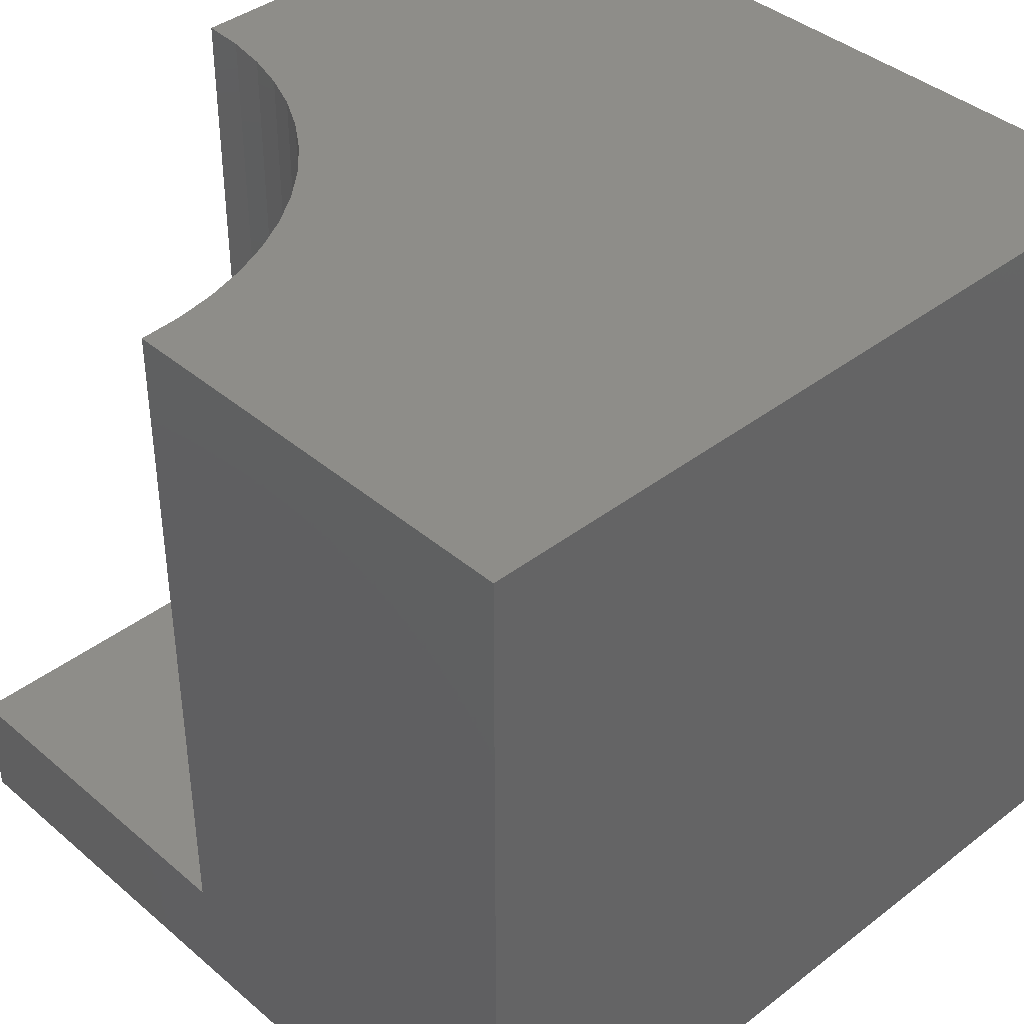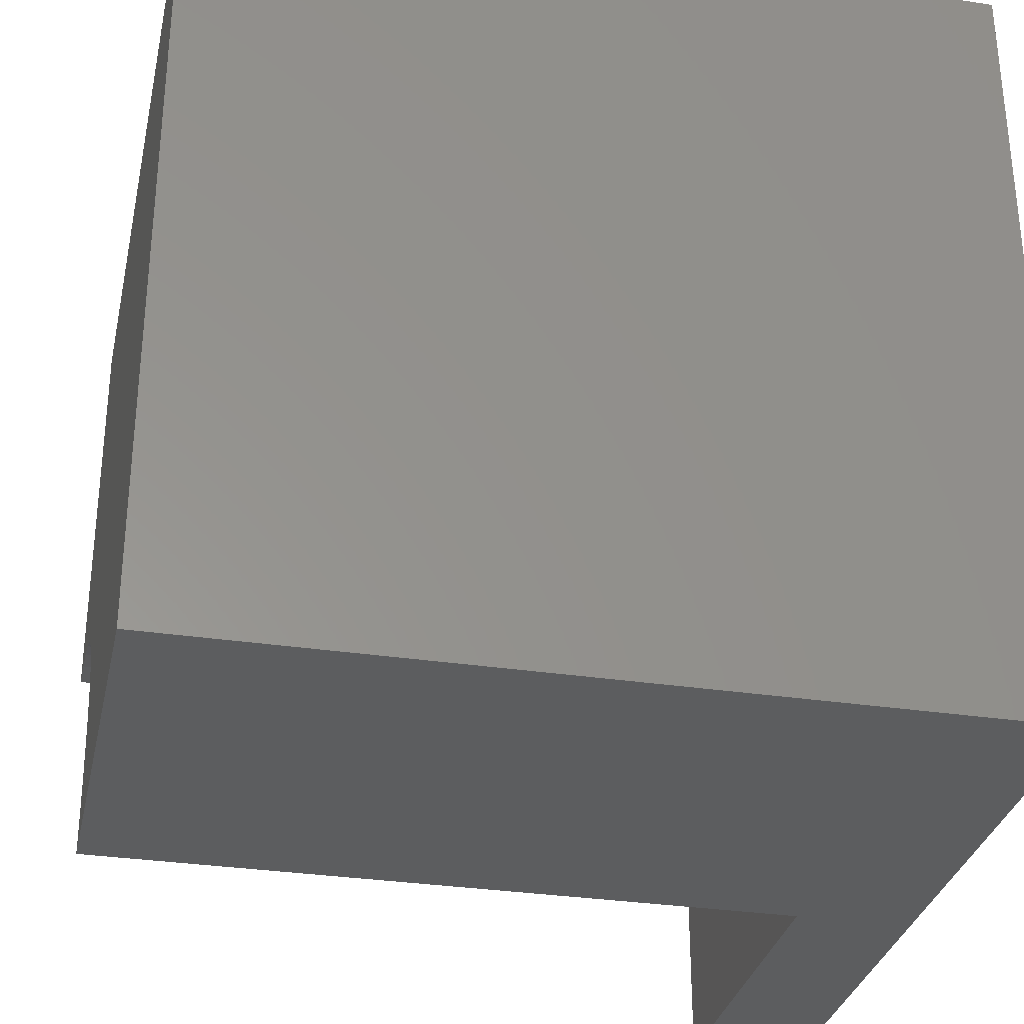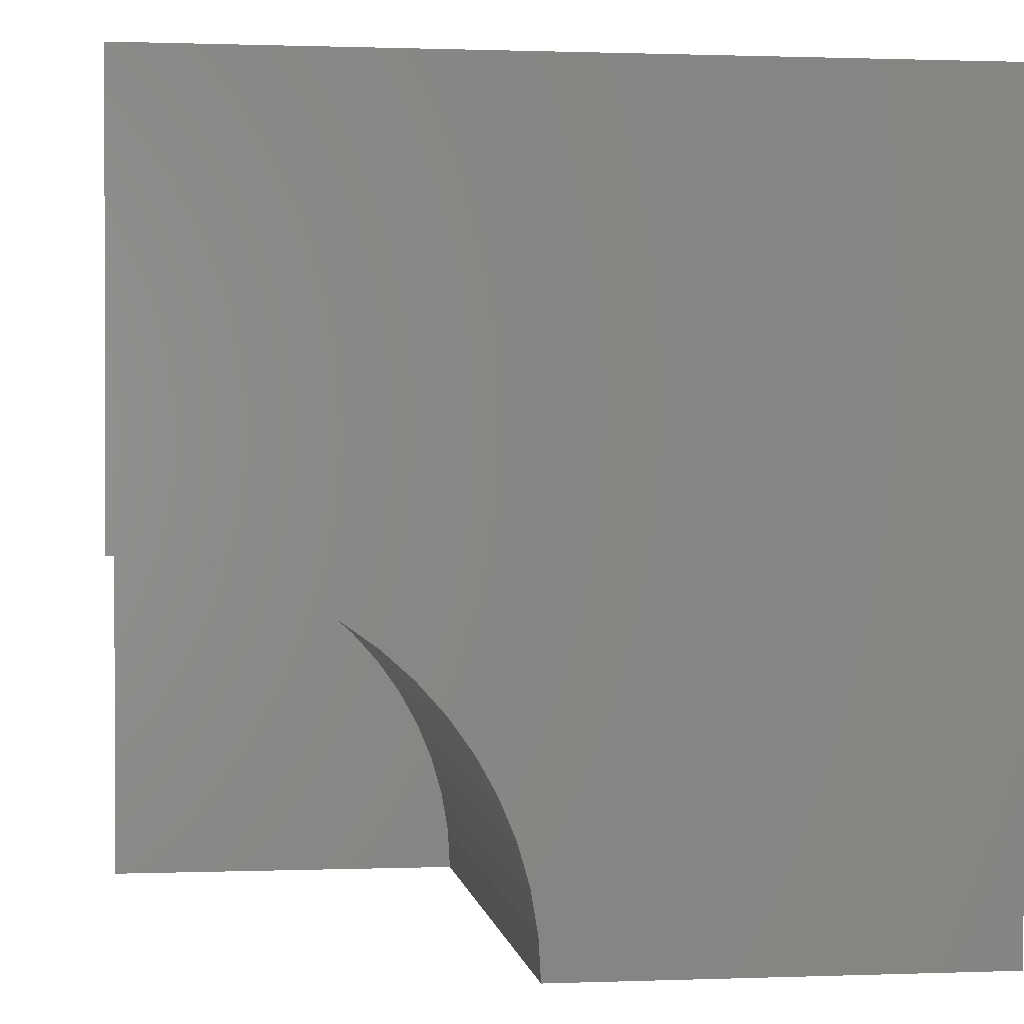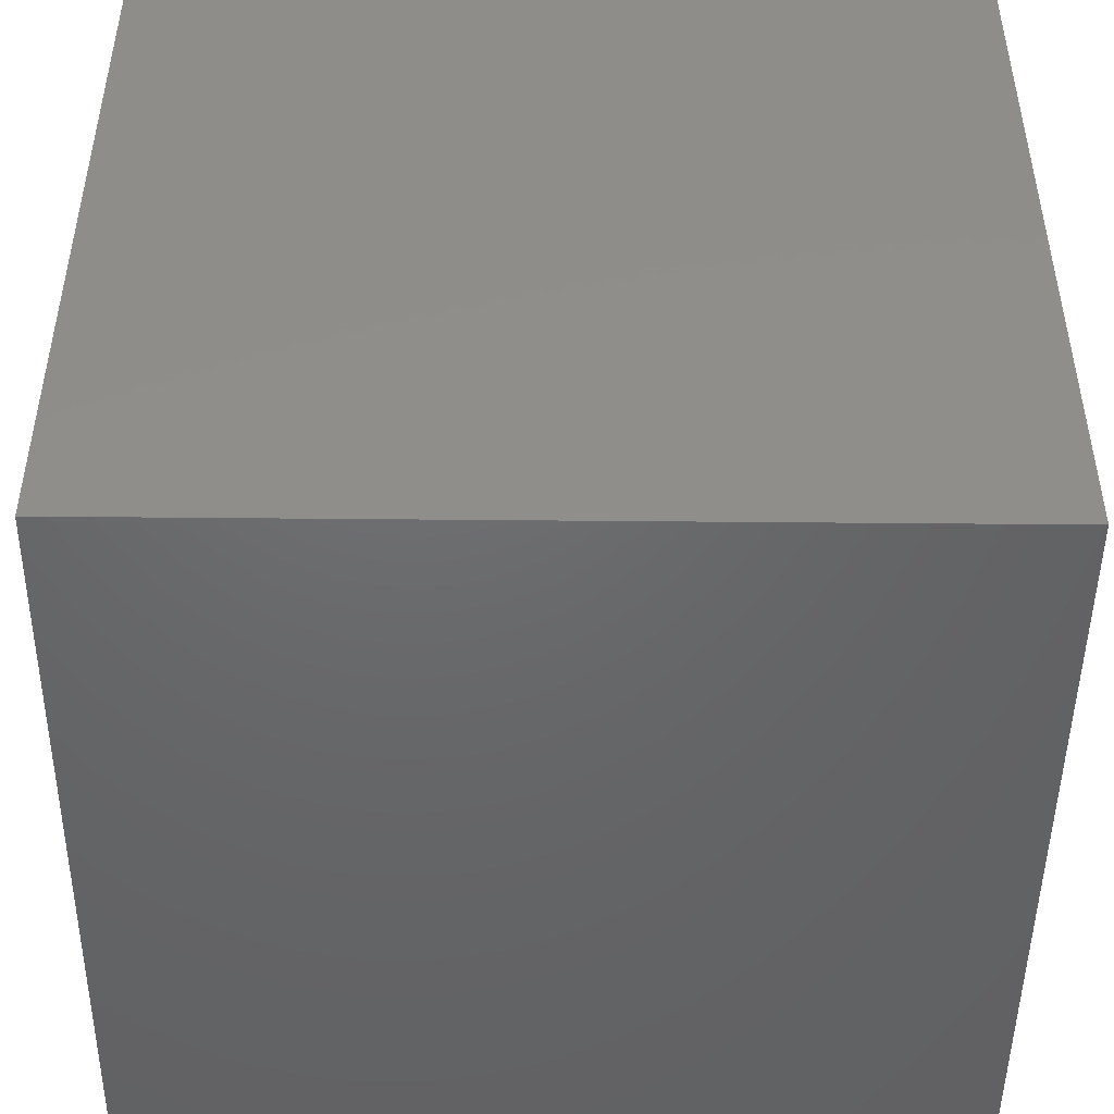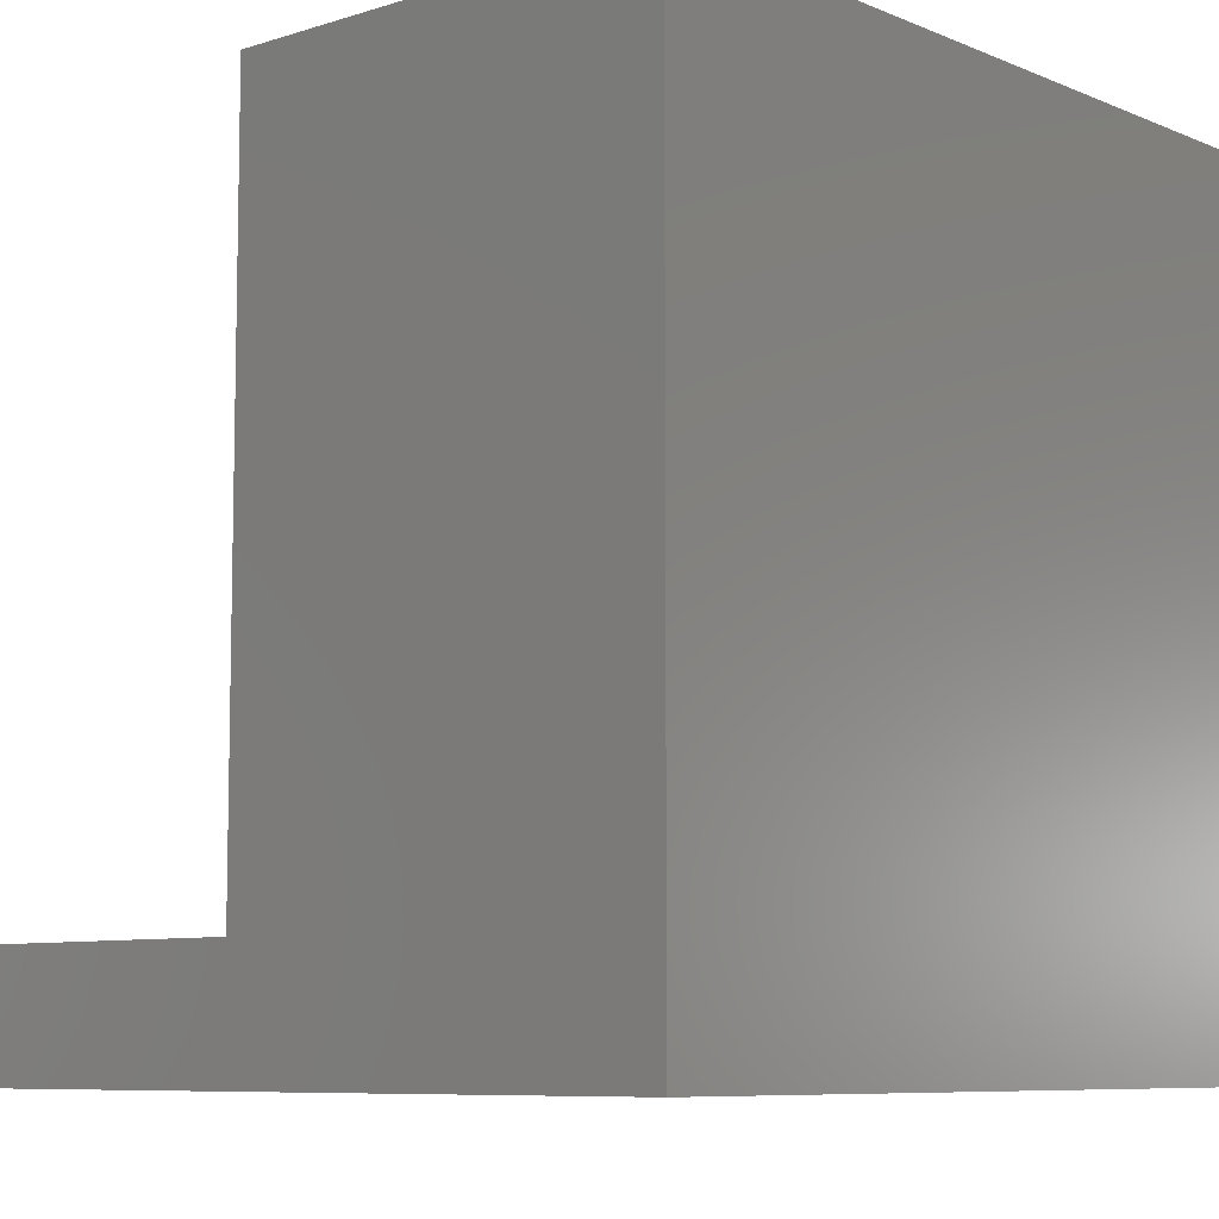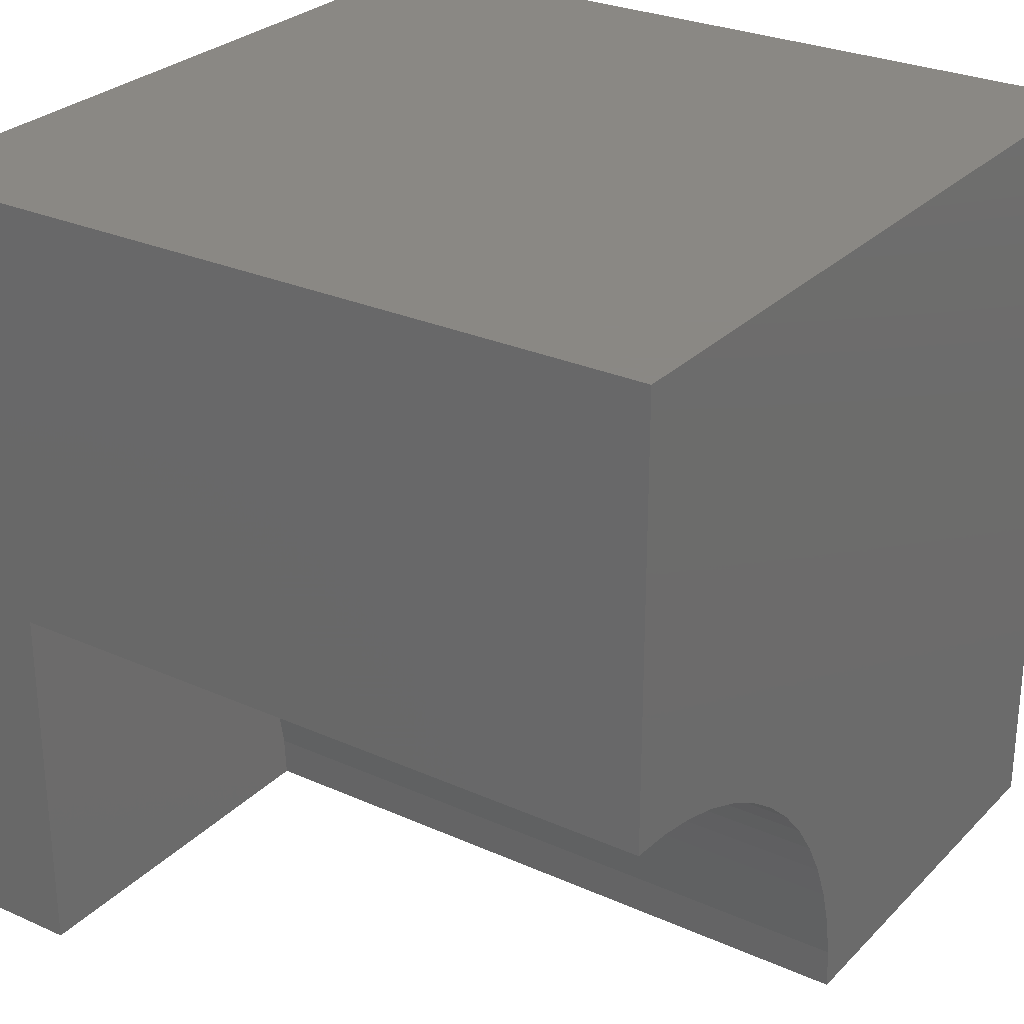
<metadata>
{"format":"stl","ext":"stl","renderer":"f3d","projection":"perspective","resolution":1024,"background":"white","views":[{"elev":39.7,"azim":46.4,"up":"+Z"},{"elev":-31.7,"azim":77.9,"up":"+Y"},{"elev":0.8,"azim":-7.9,"up":"+Y"},{"elev":-47.7,"azim":179.4,"up":"+Z"},{"elev":-7.9,"azim":41.2,"up":"+Z"},{"elev":27.7,"azim":-55.7,"up":"+Y"}]}
</metadata>
<code>
# stl→obj: 40 verts, 72 faces
v 0 0 0
v 0 0 1.429
v 0 4.621 1.429
v 0 4.621 10
v 0 10 10
v 0 10 0
v 2.83e-16 4.621 10
v 0.5174 4.592 10
v 4.621 0 10
v 10 0 10
v 4.592 0.5174 10
v 4.505 1.028 10
v 1.028 4.505 10
v 1.526 4.362 10
v 10 10 10
v 2.005 4.163 10
v 2.459 3.913 10
v 3.613 2.881 10
v 3.913 2.459 10
v 4.163 2.005 10
v 4.362 1.526 10
v 2.881 3.613 10
v 3.268 3.268 10
v 10 10 0
v 10 0 0
v 4.621 0 1.429
v 4.592 0.5174 1.429
v 4.505 1.028 1.429
v 4.362 1.526 1.429
v 4.163 2.005 1.429
v 3.913 2.459 1.429
v 3.613 2.881 1.429
v 3.268 3.268 1.429
v 2.881 3.613 1.429
v 2.459 3.913 1.429
v 2.005 4.163 1.429
v 1.526 4.362 1.429
v 1.028 4.505 1.429
v 0.5174 4.592 1.429
v 2.83e-16 4.621 1.429
f 1 2 3
f 4 5 3
f 3 5 6
f 3 6 1
f 5 7 8
f 9 10 11
f 11 10 12
f 8 13 5
f 5 13 14
f 5 14 15
f 15 14 16
f 15 16 17
f 18 19 15
f 15 19 20
f 15 20 10
f 10 20 21
f 10 21 12
f 17 22 15
f 15 22 23
f 15 23 18
f 24 15 25
f 25 15 10
f 6 24 1
f 1 24 25
f 15 24 5
f 5 24 6
f 2 1 26
f 26 1 25
f 26 25 9
f 9 25 10
f 26 9 11
f 26 11 27
f 27 11 12
f 27 12 28
f 28 12 21
f 28 21 29
f 29 21 20
f 29 20 30
f 30 20 19
f 30 19 31
f 31 19 18
f 31 18 32
f 32 18 23
f 32 23 33
f 33 23 22
f 33 22 34
f 34 22 17
f 34 17 35
f 35 17 16
f 35 16 36
f 36 16 14
f 36 14 37
f 37 14 13
f 37 13 38
f 38 13 8
f 38 8 39
f 39 8 7
f 39 7 40
f 39 40 2
f 2 26 27
f 32 2 31
f 31 2 30
f 2 35 36
f 27 28 2
f 2 28 29
f 2 29 30
f 32 33 2
f 2 33 34
f 2 34 35
f 36 37 2
f 2 37 38
f 2 38 39

</code>
